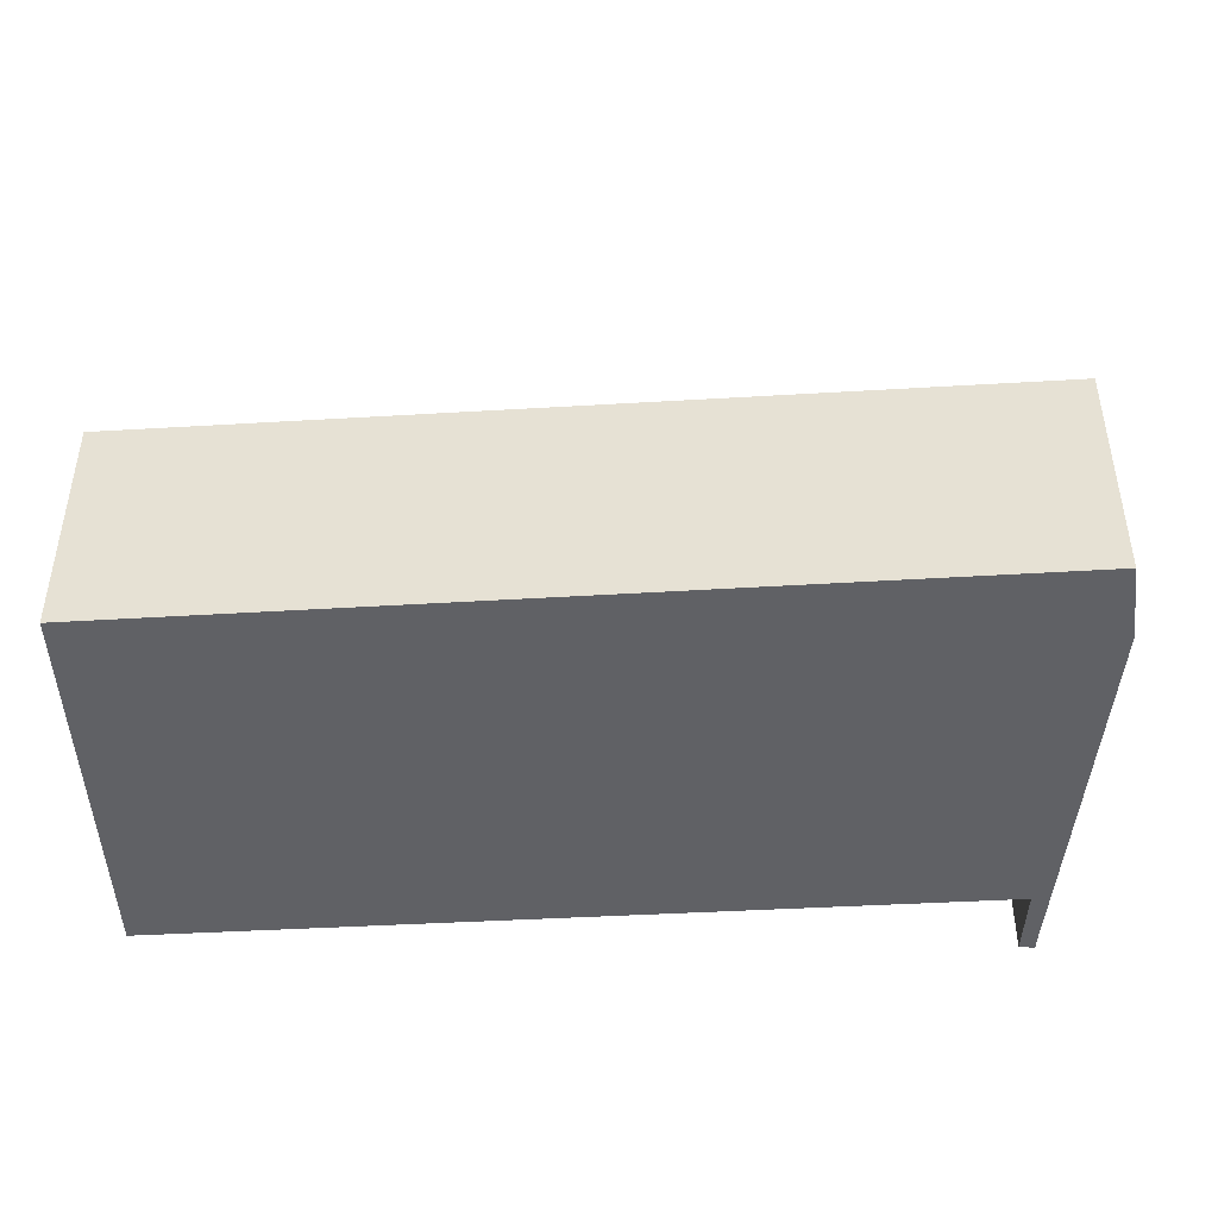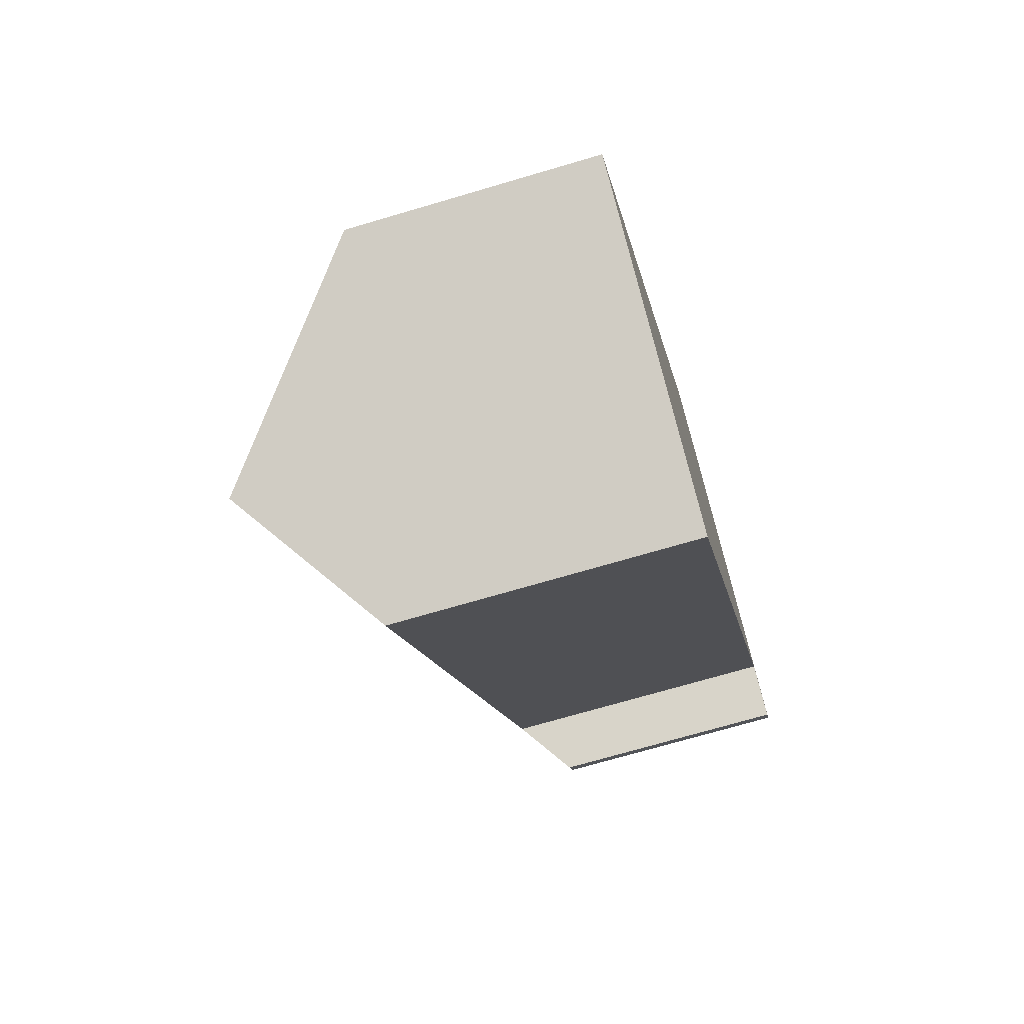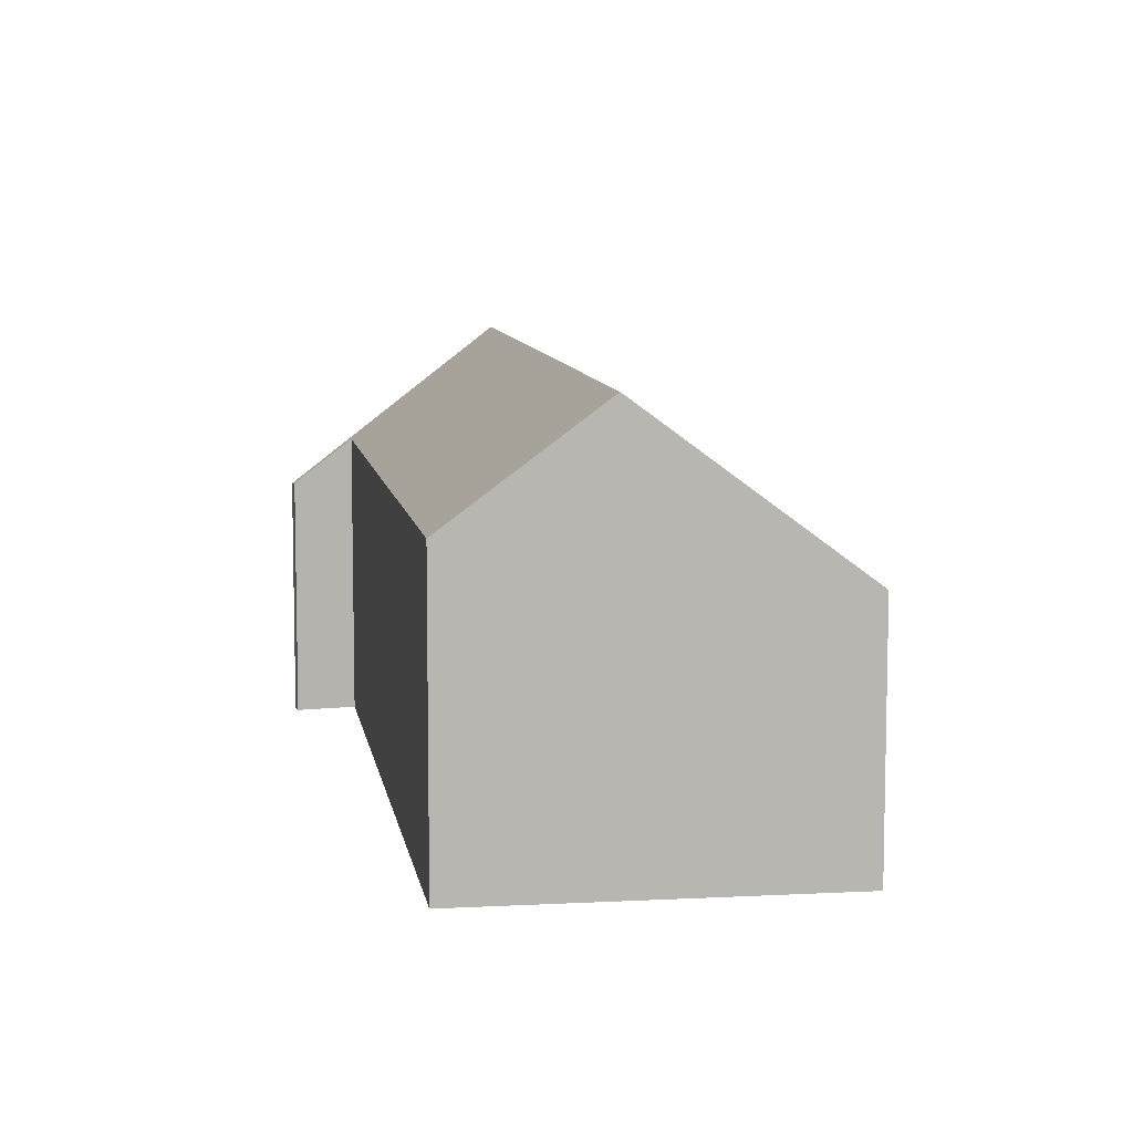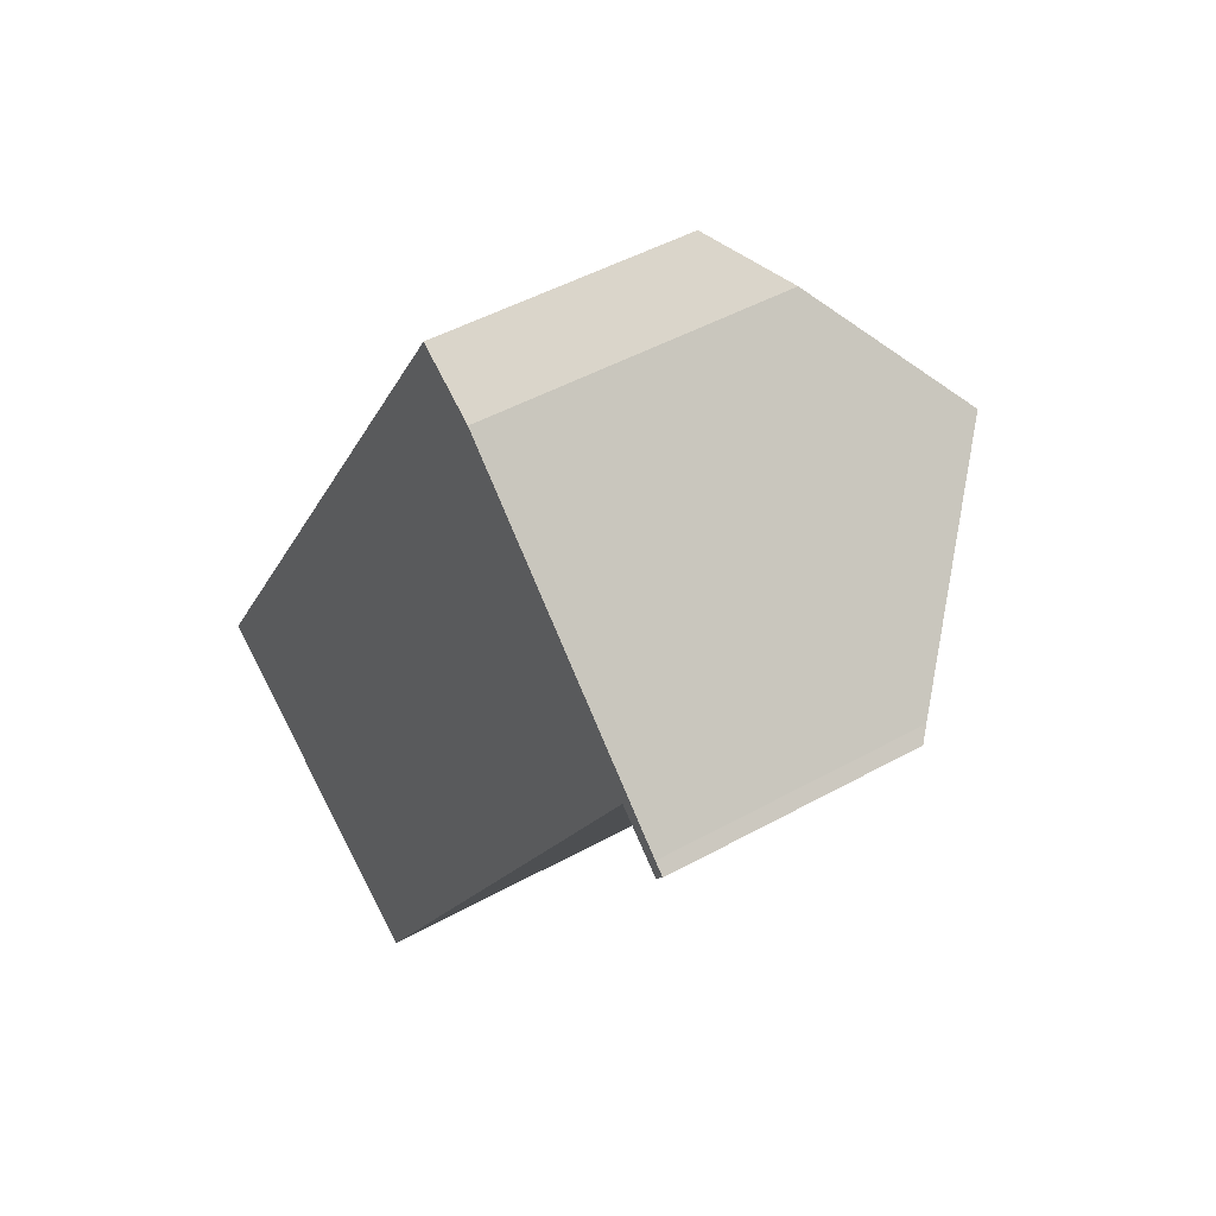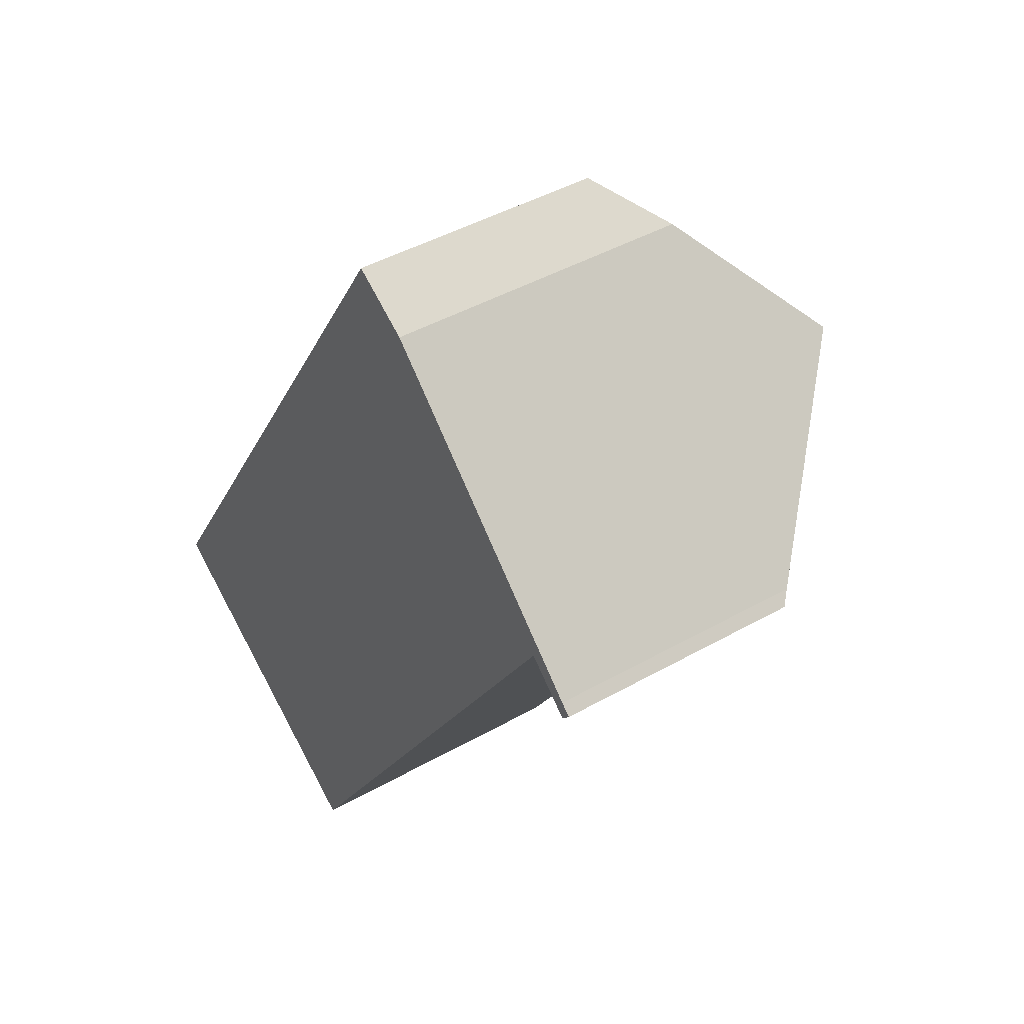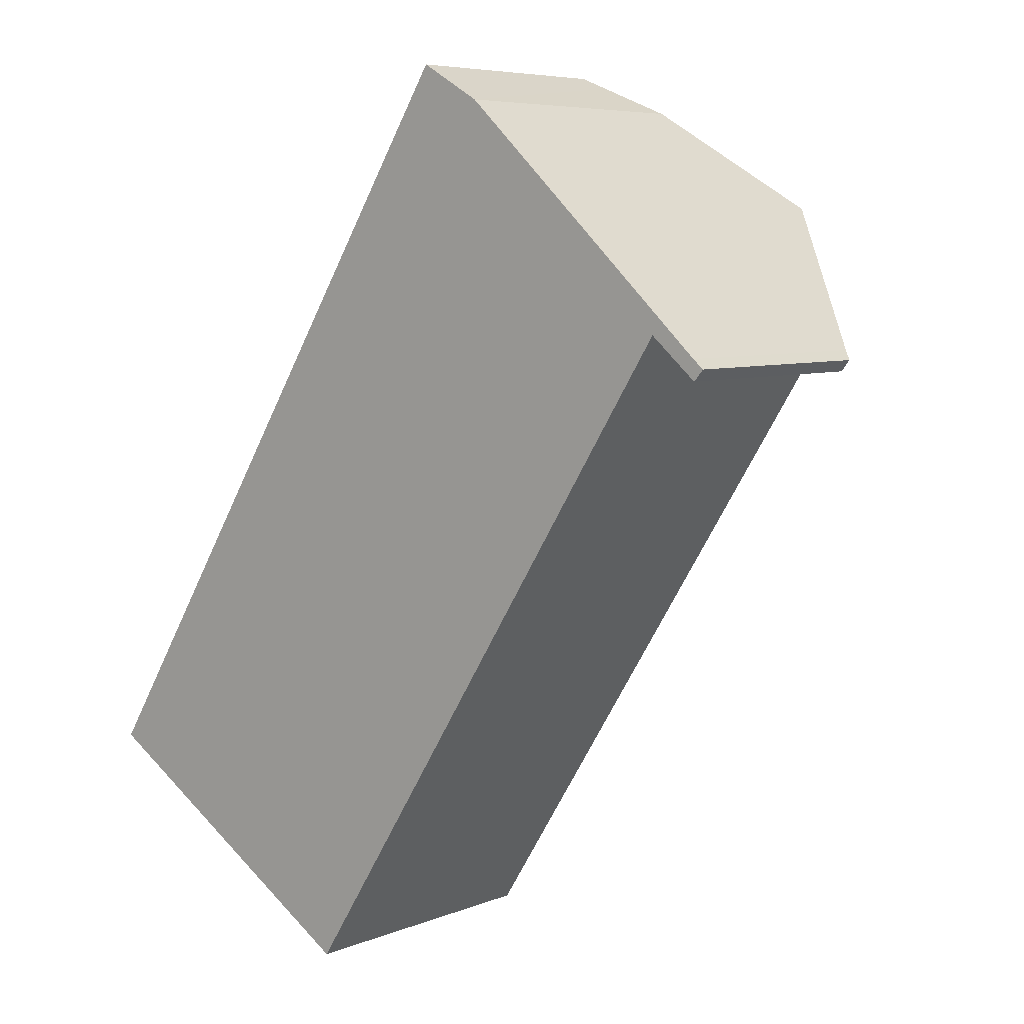
<metadata>
{"format":"obj","ext":"obj","renderer":"f3d","projection":"perspective","resolution":1024,"background":"white","views":[{"elev":-48.7,"azim":-53.9,"up":"+Y"},{"elev":-70.6,"azim":-73.5,"up":"+Z"},{"elev":8.7,"azim":-156.2,"up":"+Y"},{"elev":46.6,"azim":57.6,"up":"+Z"},{"elev":44.0,"azim":56.4,"up":"+Z"},{"elev":6.4,"azim":40.4,"up":"+Z"}]}
</metadata>
<code>
v  4.994 11.04 -3.11
v  16.78 10.7 16.41
v  17.13 11.04 16.09
v  14.21 8.15 18.79
v  12.98 7.096 19.5
v  12.5 6.691 19.77
v  12.19 6.691 19.27
v  6.05 6.691 9.567
v  0 6.691 4.097e-16
v  8.14 8.302 -5.068
v  17.99 7.928 9.567
v  8.477 8.008 -5.278
v  19.05 7.92 11.22
v  20.05 7.912 12.78
v  21.59 6.637 11.99
v  21.33 6.677 11.68
v  21.3 6.915 12.24
v  14.21 -1.15e-15 18.79
v  12.5 -1.211e-15 19.77
v  12.98 -1.194e-15 19.5
v  16.78 -1.005e-15 16.41
v  17.13 -9.85e-16 16.09
v  21.3 -7.493e-16 12.24
v  21.59 -7.342e-16 11.99
v  21.33 -7.154e-16 11.68
v  20.05 -7.828e-16 12.78
v  19.05 -6.872e-16 11.22
v  17.99 -5.858e-16 9.567
v  8.477 3.232e-16 -5.278
v  0 0 0
v  4.994 1.904e-16 -3.11
v  8.14 3.103e-16 -5.068
v  6.05 -5.858e-16 9.567
v  12.19 -1.18e-15 19.27
g defaultobject
f 1 2 3
f 2 1 4
f 4 1 5
f 5 1 6
f 6 1 7
f 7 1 8
f 8 1 9
f 10 11 12
f 11 10 1
f 11 1 3
f 11 3 13
f 13 3 14
f 14 15 16
f 15 14 17
f 17 14 3
f 5 18 4
f 18 5 6
f 18 6 19
f 18 19 20
f 2 17 3
f 17 2 4
f 17 4 18
f 17 18 21
f 17 21 22
f 17 22 23
f 23 15 17
f 15 23 24
f 15 25 16
f 25 15 24
f 26 13 14
f 13 26 11
f 11 26 12
f 12 26 27
f 12 27 28
f 12 28 29
f 16 26 14
f 26 16 25
f 10 9 1
f 9 10 12
f 9 12 29
f 9 29 30
f 30 29 31
f 31 29 32
f 30 8 9
f 8 30 33
f 8 33 7
f 7 33 34
f 7 34 6
f 6 34 19
f 24 26 25
f 26 24 23
f 26 23 22
f 28 32 29
f 32 28 31
f 31 28 30
f 30 28 33
f 33 28 27
f 33 27 26
f 33 26 34
f 34 26 22
f 34 22 21
f 34 21 18
f 34 18 20
f 34 20 19

</code>
